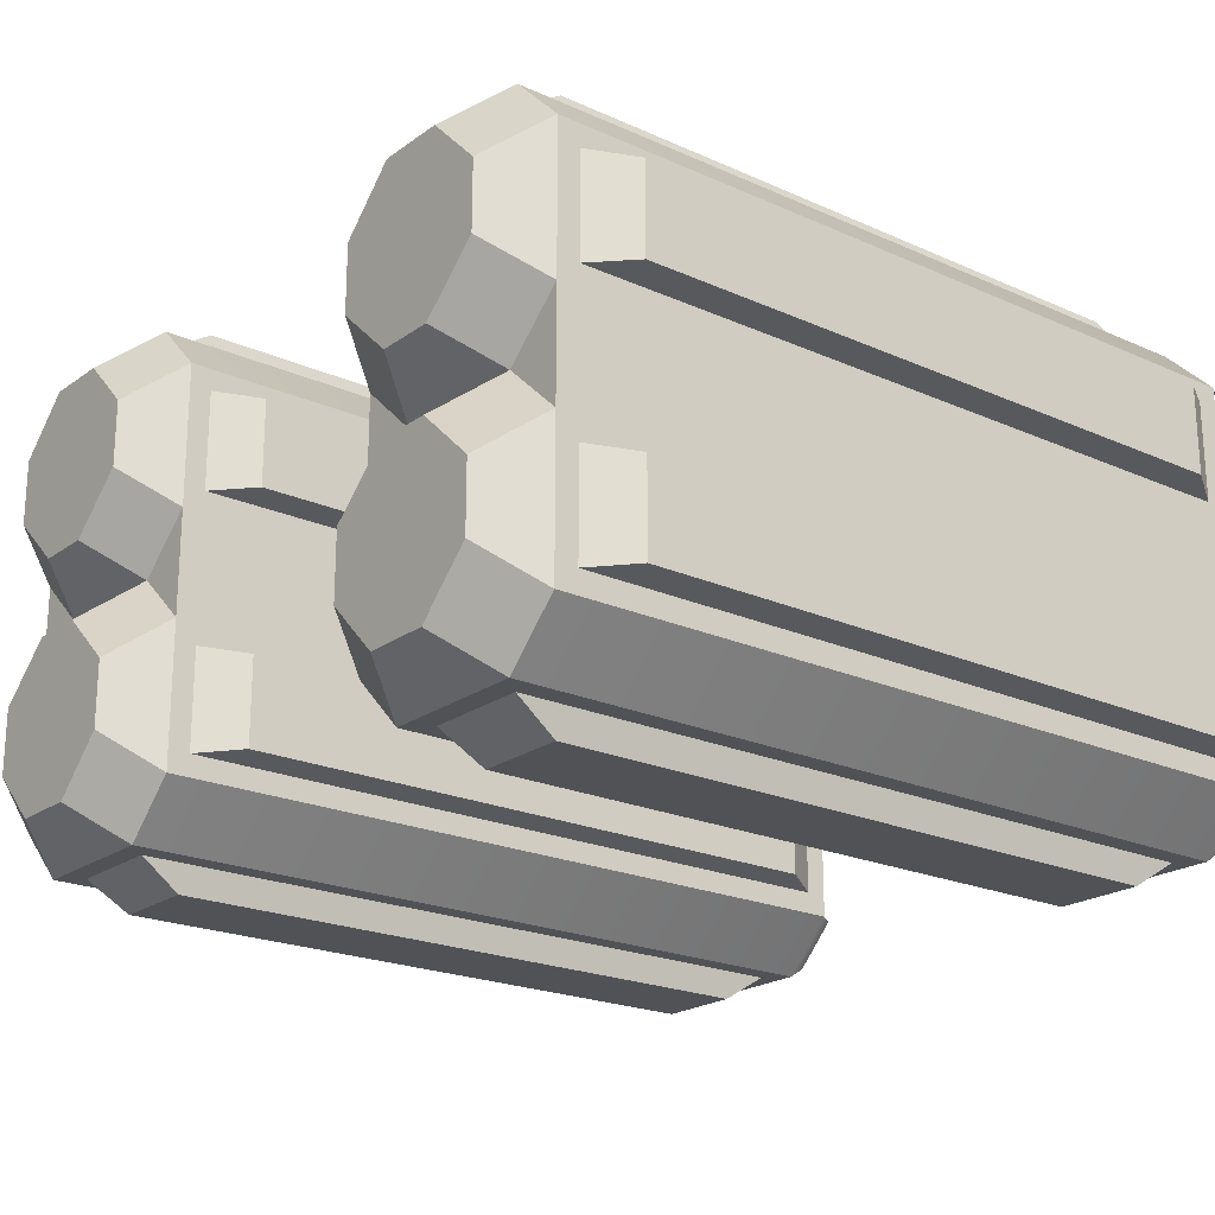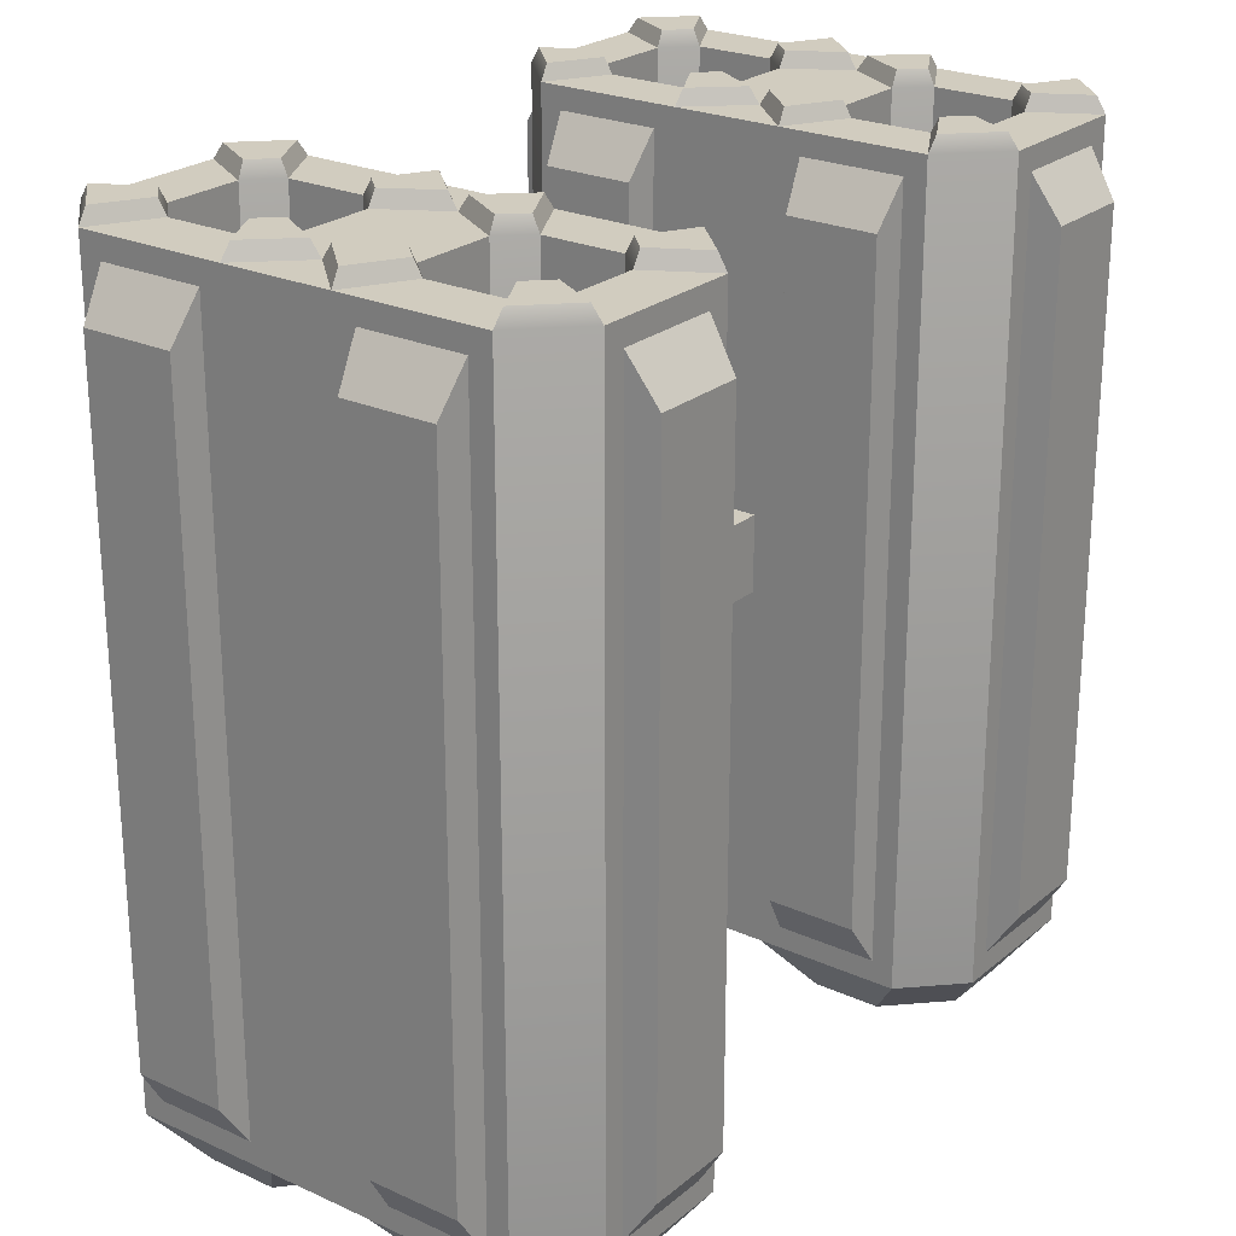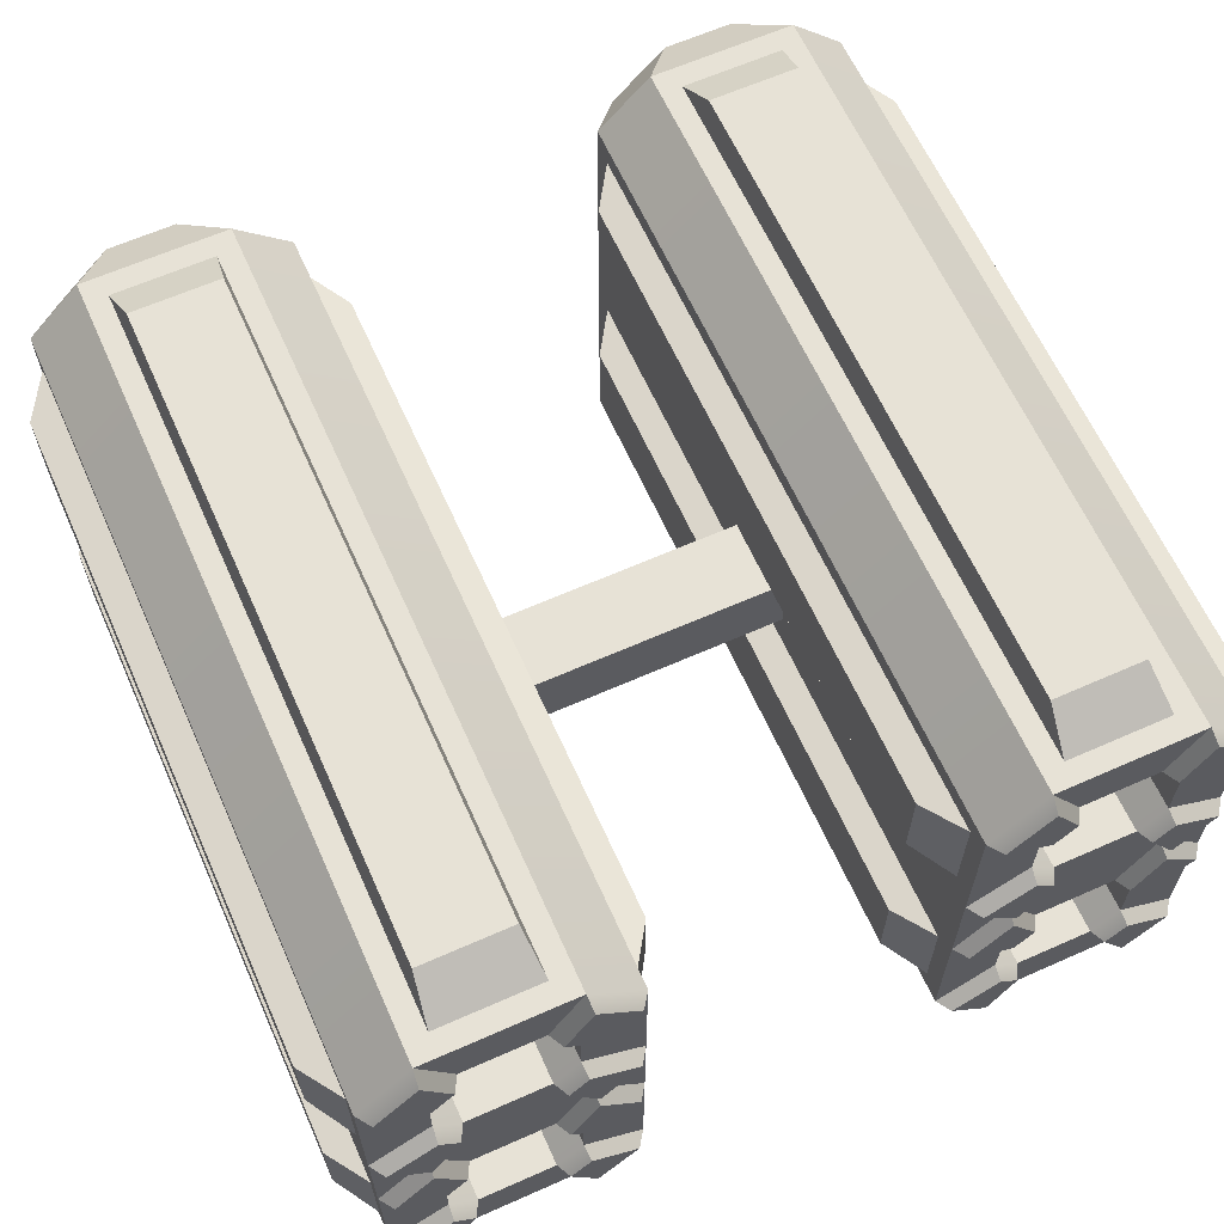
<metadata>
{"format":"obj","ext":"obj","renderer":"f3d","projection":"perspective","resolution":1024,"background":"white","views":[{"elev":-21.3,"azim":-128.6,"up":"+Y"},{"elev":24.1,"azim":-53.0,"up":"+Z"},{"elev":63.5,"azim":-24.1,"up":"+Y"}]}
</metadata>
<code>
o Cube.001_Cube.002
v 0.1521 0.9724 0.3813
v 0.1915 0.9331 0.3813
v 0.1915 1.389 0.3813
v 0.1521 1.349 0.3813
v 0.1425 0.9944 -0.3466
v 0.2135 0.9234 -0.3466
v 0.2135 1.398 -0.3466
v 0.1425 1.327 -0.3466
v 0.3309 0.9331 0.3813
v 0.3703 0.9724 0.3813
v 0.3703 1.349 0.3813
v 0.3309 1.389 0.3813
v 0.3089 0.9234 -0.3466
v 0.3799 0.9944 -0.3466
v 0.3799 1.327 -0.3466
v 0.3089 1.398 -0.3466
v 0.1519 1.21 0.3813
v 0.1519 1.112 0.3813
v 0.1885 1.151 0.3813
v 0.1425 1.232 -0.3466
v 0.1973 1.161 -0.3673
v 0.1425 1.09 -0.3466
v 0.3799 1.09 -0.3466
v 0.3251 1.161 -0.3673
v 0.3799 1.232 -0.3466
v 0.3705 1.112 0.3813
v 0.3705 1.21 0.3813
v 0.334 1.171 0.3813
v 0.2341 1.198 -0.4165
v 0.1793 1.248 -0.4165
v 0.1793 1.311 -0.4165
v 0.2296 1.362 -0.4165
v 0.2928 1.362 -0.4165
v 0.3431 1.311 -0.4165
v 0.3431 1.248 -0.4165
v 0.2883 1.198 -0.4165
v 0.2296 0.9602 -0.4165
v 0.1793 1.011 -0.4165
v 0.1793 1.074 -0.4165
v 0.2341 1.124 -0.4165
v 0.2883 1.124 -0.4165
v 0.3431 1.074 -0.4165
v 0.3431 1.011 -0.4165
v 0.2928 0.9602 -0.4165
v 0.3053 0.9784 0.3813
v 0.325 0.998 0.3813
v 0.3251 1.086 0.3813
v 0.3071 1.106 0.3813
v 0.2153 1.106 0.3813
v 0.1973 1.086 0.3813
v 0.1975 0.998 0.3813
v 0.2171 0.9784 0.3813
v 0.3071 1.216 0.3813
v 0.3251 1.235 0.3813
v 0.325 1.324 0.3813
v 0.3053 1.343 0.3813
v 0.2171 1.343 0.3813
v 0.1975 1.324 0.3813
v 0.1973 1.235 0.3813
v 0.2153 1.216 0.3813
v 0.324 1.005 0.03603
v 0.298 0.9794 0.03603
v 0.2244 0.9794 0.03603
v 0.324 1.079 0.03603
v 0.2998 1.105 0.03603
v 0.2227 1.105 0.03603
v 0.1985 1.079 0.03603
v 0.1985 1.005 0.03603
v 0.324 1.243 0.03603
v 0.2998 1.217 0.03603
v 0.2227 1.217 0.03603
v 0.324 1.316 0.03603
v 0.298 1.342 0.03603
v 0.2244 1.342 0.03603
v 0.1985 1.316 0.03603
v 0.1985 1.243 0.03603
v 0.1425 1.232 0.3466
v 0.1895 1.161 0.3673
v 0.1885 1.171 0.3813
v 0.1425 1.09 0.3466
v 0.3799 1.09 0.3466
v 0.3329 1.161 0.3673
v 0.334 1.151 0.3813
v 0.3799 1.232 0.3466
v 0.2135 0.9234 0.3466
v 0.1425 0.9944 0.3466
v 0.1425 1.327 0.3466
v 0.2135 1.398 0.3466
v 0.3799 0.9944 0.3466
v 0.3089 0.9234 0.3466
v 0.3089 1.398 0.3466
v 0.3799 1.327 0.3466
v 0.324 1.005 0.3673
v 0.298 0.9794 0.3673
v 0.2998 1.105 0.3673
v 0.324 1.079 0.3673
v 0.1985 1.079 0.3673
v 0.2227 1.105 0.3673
v 0.2244 0.9794 0.3673
v 0.1985 1.005 0.3673
v 0.324 1.243 0.3673
v 0.2998 1.217 0.3673
v 0.298 1.342 0.3673
v 0.324 1.316 0.3673
v 0.1985 1.316 0.3673
v 0.2244 1.342 0.3673
v 0.2227 1.217 0.3673
v 0.1985 1.243 0.3673
v 0.1928 0.9234 -0.3673
v 0.1928 0.9234 0.3673
v 0.1425 0.9738 0.3673
v 0.1425 0.9738 -0.3673
v 0.1928 1.398 0.3673
v 0.1928 1.398 -0.3673
v 0.1425 1.348 -0.3673
v 0.1425 1.348 0.3673
v 0.3296 0.9234 0.3673
v 0.3296 0.9234 -0.3673
v 0.3799 0.9738 -0.3673
v 0.3799 0.9738 0.3673
v 0.3296 1.398 -0.3673
v 0.3296 1.398 0.3673
v 0.3799 1.348 0.3673
v 0.3799 1.348 -0.3673
v 0.3799 1.211 -0.3673
v 0.3799 1.211 0.3673
v 0.3799 1.111 0.3673
v 0.3799 1.111 -0.3673
v 0.1425 1.211 0.3673
v 0.1425 1.211 -0.3673
v 0.1425 1.111 -0.3673
v 0.1425 1.111 0.3673
v 0.2191 0.8972 -0.3062
v 0.2191 0.8972 0.3062
v 0.1162 1 0.3062
v 0.1162 1 -0.3062
v 0.2191 1.425 0.3062
v 0.2191 1.425 -0.3062
v 0.1162 1.322 -0.3062
v 0.1162 1.322 0.3062
v 0.3033 0.8972 0.3062
v 0.3033 0.8972 -0.3062
v 0.4062 1 -0.3062
v 0.4062 1 0.3062
v 0.3033 1.425 -0.3062
v 0.3033 1.425 0.3062
v 0.4062 1.322 0.3062
v 0.4062 1.322 -0.3062
v 0.4062 1.237 -0.3062
v 0.4062 1.237 0.3062
v 0.4062 1.084 0.3062
v 0.4062 1.084 -0.3062
v 0.1162 1.237 0.3062
v 0.1162 1.237 -0.3062
v 0.1162 1.084 -0.3062
v 0.1162 1.084 0.3062
v 0.1839 1.126 0.03499
v 0.1839 1.196 0.03499
v 0.1839 1.126 -0.03499
v 0.1839 1.196 -0.03499
v -0.1521 0.9724 0.3813
v -0.1915 0.9331 0.3813
v -0.1915 1.389 0.3813
v -0.1521 1.349 0.3813
v -0.1425 0.9944 -0.3466
v -0.2135 0.9234 -0.3466
v -0.2135 1.398 -0.3466
v -0.1425 1.327 -0.3466
v -0.3309 0.9331 0.3813
v -0.3703 0.9724 0.3813
v -0.3703 1.349 0.3813
v -0.3309 1.389 0.3813
v -0.3089 0.9234 -0.3466
v -0.3799 0.9944 -0.3466
v -0.3799 1.327 -0.3466
v -0.3089 1.398 -0.3466
v -0.1519 1.21 0.3813
v -0.1519 1.112 0.3813
v -0.1885 1.151 0.3813
v -0.1425 1.232 -0.3466
v -0.1973 1.161 -0.3673
v -0.1425 1.09 -0.3466
v -0.3799 1.09 -0.3466
v -0.3251 1.161 -0.3673
v -0.3799 1.232 -0.3466
v -0.3705 1.112 0.3813
v -0.3705 1.21 0.3813
v -0.334 1.171 0.3813
v -0.2341 1.198 -0.4165
v -0.1793 1.248 -0.4165
v -0.1793 1.311 -0.4165
v -0.2296 1.362 -0.4165
v -0.2928 1.362 -0.4165
v -0.3431 1.311 -0.4165
v -0.3431 1.248 -0.4165
v -0.2883 1.198 -0.4165
v -0.2296 0.9602 -0.4165
v -0.1793 1.011 -0.4165
v -0.1793 1.074 -0.4165
v -0.2341 1.124 -0.4165
v -0.2883 1.124 -0.4165
v -0.3431 1.074 -0.4165
v -0.3431 1.011 -0.4165
v -0.2928 0.9602 -0.4165
v -0.3053 0.9784 0.3813
v -0.325 0.998 0.3813
v -0.3251 1.086 0.3813
v -0.3071 1.106 0.3813
v -0.2153 1.106 0.3813
v -0.1973 1.086 0.3813
v -0.1975 0.998 0.3813
v -0.2171 0.9784 0.3813
v -0.3071 1.216 0.3813
v -0.3251 1.235 0.3813
v -0.325 1.324 0.3813
v -0.3053 1.343 0.3813
v -0.2171 1.343 0.3813
v -0.1975 1.324 0.3813
v -0.1973 1.235 0.3813
v -0.2153 1.216 0.3813
v -0.324 1.005 0.03603
v -0.298 0.9794 0.03603
v -0.2244 0.9794 0.03603
v -0.324 1.079 0.03603
v -0.2998 1.105 0.03603
v -0.2227 1.105 0.03603
v -0.1985 1.079 0.03603
v -0.1985 1.005 0.03603
v -0.324 1.243 0.03603
v -0.2998 1.217 0.03603
v -0.2227 1.217 0.03603
v -0.324 1.316 0.03603
v -0.298 1.342 0.03603
v -0.2244 1.342 0.03603
v -0.1985 1.316 0.03603
v -0.1985 1.243 0.03603
v -0.1425 1.232 0.3466
v -0.1895 1.161 0.3673
v -0.1885 1.171 0.3813
v -0.1425 1.09 0.3466
v -0.3799 1.09 0.3466
v -0.3329 1.161 0.3673
v -0.334 1.151 0.3813
v -0.3799 1.232 0.3466
v -0.2135 0.9234 0.3466
v -0.1425 0.9944 0.3466
v -0.1425 1.327 0.3466
v -0.2135 1.398 0.3466
v -0.3799 0.9944 0.3466
v -0.3089 0.9234 0.3466
v -0.3089 1.398 0.3466
v -0.3799 1.327 0.3466
v -0.324 1.005 0.3673
v -0.298 0.9794 0.3673
v -0.2998 1.105 0.3673
v -0.324 1.079 0.3673
v -0.1985 1.079 0.3673
v -0.2227 1.105 0.3673
v -0.2244 0.9794 0.3673
v -0.1985 1.005 0.3673
v -0.324 1.243 0.3673
v -0.2998 1.217 0.3673
v -0.298 1.342 0.3673
v -0.324 1.316 0.3673
v -0.1985 1.316 0.3673
v -0.2244 1.342 0.3673
v -0.2227 1.217 0.3673
v -0.1985 1.243 0.3673
v -0.1928 0.9234 -0.3673
v -0.1928 0.9234 0.3673
v -0.1425 0.9738 0.3673
v -0.1425 0.9738 -0.3673
v -0.1928 1.398 0.3673
v -0.1928 1.398 -0.3673
v -0.1425 1.348 -0.3673
v -0.1425 1.348 0.3673
v -0.3296 0.9234 0.3673
v -0.3296 0.9234 -0.3673
v -0.3799 0.9738 -0.3673
v -0.3799 0.9738 0.3673
v -0.3296 1.398 -0.3673
v -0.3296 1.398 0.3673
v -0.3799 1.348 0.3673
v -0.3799 1.348 -0.3673
v -0.3799 1.211 -0.3673
v -0.3799 1.211 0.3673
v -0.3799 1.111 0.3673
v -0.3799 1.111 -0.3673
v -0.1425 1.211 0.3673
v -0.1425 1.211 -0.3673
v -0.1425 1.111 -0.3673
v -0.1425 1.111 0.3673
v -0.2191 0.8972 -0.3062
v -0.2191 0.8972 0.3062
v -0.1162 1 0.3062
v -0.1162 1 -0.3062
v -0.2191 1.425 0.3062
v -0.2191 1.425 -0.3062
v -0.1162 1.322 -0.3062
v -0.1162 1.322 0.3062
v -0.3033 0.8972 0.3062
v -0.3033 0.8972 -0.3062
v -0.4062 1 -0.3062
v -0.4062 1 0.3062
v -0.3033 1.425 -0.3062
v -0.3033 1.425 0.3062
v -0.4062 1.322 0.3062
v -0.4062 1.322 -0.3062
v -0.4062 1.237 -0.3062
v -0.4062 1.237 0.3062
v -0.4062 1.084 0.3062
v -0.4062 1.084 -0.3062
v -0.1162 1.237 0.3062
v -0.1162 1.237 -0.3062
v -0.1162 1.084 -0.3062
v -0.1162 1.084 0.3062
v 0 1.126 0.03499
v 0 1.196 0.03499
v 0 1.126 -0.03499
v 0 1.196 -0.03499
v -0.1839 1.126 0.03499
v -0.1839 1.196 0.03499
v -0.1839 1.126 -0.03499
v -0.1839 1.196 -0.03499
f 16 146 91
f 41 43 44
f 128 43 42
f 92 148 15
f 103 72 104
f 131 38 112
f 95 64 96
f 86 136 5
f 91 137 88
f 87 153 77
f 115 30 130
f 21 41 40
f 33 34 36
f 109 44 118
f 21 36 24
f 125 34 124
f 121 32 114
f 129 132 78
f 130 21 131
f 128 24 125
f 127 126 82
f 110 112 109
f 114 116 113
f 118 120 117
f 122 124 121
f 126 128 125
f 130 132 129
f 21 30 29
f 114 31 115
f 34 121 124
f 24 35 125
f 109 38 37
f 21 39 131
f 42 24 128
f 118 43 119
f 5 155 22
f 10 45 9
f 127 93 120
f 26 48 47
f 78 95 82
f 18 49 19
f 132 100 97
f 1 52 51
f 110 94 99
f 27 53 28
f 126 104 101
f 11 56 55
f 113 103 122
f 4 57 3
f 129 105 116
f 17 60 59
f 82 107 78
f 65 67 64
f 75 76 72
f 93 64 61
f 99 68 100
f 104 69 101
f 94 63 99
f 107 76 108
f 93 62 94
f 100 67 97
f 102 71 107
f 101 70 102
f 105 76 75
f 97 66 98
f 98 65 95
f 105 74 106
f 106 73 103
f 79 129 78
f 19 132 18
f 83 127 82
f 28 126 27
f 2 111 110
f 3 116 4
f 9 120 10
f 12 123 122
f 46 94 45
f 47 95 96
f 50 98 49
f 51 99 100
f 9 94 117
f 10 93 46
f 26 96 127
f 83 95 48
f 19 98 78
f 18 97 50
f 1 100 111
f 2 99 52
f 54 102 53
f 55 103 104
f 58 106 57
f 59 107 108
f 28 102 82
f 27 101 54
f 11 104 123
f 12 103 56
f 3 106 113
f 4 105 58
f 17 108 129
f 79 107 60
f 85 109 6
f 5 111 86
f 7 113 88
f 87 115 8
f 13 117 90
f 89 119 14
f 91 121 16
f 15 123 92
f 84 125 25
f 23 127 81
f 20 129 77
f 80 131 22
f 86 132 80
f 22 112 5
f 6 118 13
f 90 110 85
f 81 120 89
f 92 126 84
f 88 122 91
f 87 129 116
f 8 130 20
f 16 114 7
f 14 128 23
f 15 125 124
f 138 146 145
f 140 154 153
f 148 150 149
f 142 134 133
f 152 144 143
f 156 136 135
f 86 156 135
f 92 150 147
f 15 149 25
f 6 134 85
f 14 152 143
f 89 143 144
f 22 156 80
f 77 154 20
f 89 151 81
f 7 145 16
f 90 142 13
f 81 152 23
f 85 141 90
f 6 142 133
f 8 154 139
f 8 140 87
f 7 137 138
f 84 149 150
f 320 159 319
f 158 317 157
f 159 317 319
f 320 158 160
f 251 305 176
f 201 200 204
f 288 203 279
f 175 307 252
f 232 263 264
f 198 291 272
f 224 255 256
f 296 246 165
f 297 251 248
f 313 247 237
f 190 275 290
f 181 201 184
f 193 192 196
f 204 269 278
f 196 181 184
f 194 285 284
f 192 281 274
f 289 238 292
f 290 291 181
f 288 285 184
f 287 242 286
f 272 270 269
f 276 274 273
f 280 278 277
f 284 282 281
f 288 286 285
f 292 290 289
f 190 181 189
f 274 191 192
f 281 194 284
f 184 195 196
f 198 269 197
f 181 199 200
f 184 202 288
f 278 203 204
f 315 165 182
f 205 170 169
f 253 287 280
f 186 208 243
f 255 238 242
f 209 178 179
f 292 260 271
f 161 212 162
f 270 254 277
f 213 187 188
f 286 264 283
f 171 216 172
f 263 273 282
f 217 164 163
f 265 289 276
f 177 220 239
f 267 242 238
f 227 224 221
f 235 232 229
f 253 224 256
f 228 259 260
f 229 264 261
f 223 254 259
f 236 267 268
f 222 253 254
f 227 260 257
f 231 262 267
f 230 261 262
f 265 236 268
f 226 257 258
f 225 258 255
f 234 265 266
f 233 266 263
f 239 289 177
f 292 179 178
f 243 287 186
f 286 188 187
f 162 271 161
f 276 163 164
f 280 169 170
f 172 283 171
f 254 206 205
f 207 255 208
f 258 210 209
f 211 259 212
f 169 254 205
f 253 170 206
f 186 256 207
f 255 243 208
f 179 258 209
f 257 178 210
f 161 260 211
f 259 162 212
f 262 214 213
f 215 263 216
f 266 218 217
f 219 267 220
f 188 262 213
f 261 187 214
f 171 264 215
f 263 172 216
f 163 266 217
f 265 164 218
f 177 268 219
f 267 239 220
f 269 245 166
f 271 165 246
f 273 167 248
f 275 247 168
f 277 173 250
f 279 249 174
f 281 251 176
f 283 175 252
f 285 244 185
f 287 183 241
f 289 180 237
f 291 240 182
f 292 246 240
f 272 182 165
f 278 166 173
f 270 250 245
f 280 241 249
f 286 252 244
f 282 248 251
f 247 289 237
f 290 168 180
f 274 176 167
f 288 174 183
f 175 285 185
f 306 298 305
f 314 300 313
f 310 308 309
f 294 302 293
f 304 312 303
f 296 316 295
f 246 316 240
f 252 310 244
f 309 175 185
f 294 166 245
f 174 312 183
f 304 174 249
f 316 182 240
f 314 237 180
f 311 249 241
f 305 167 176
f 302 250 173
f 183 311 241
f 301 245 250
f 166 302 173
f 168 314 180
f 300 168 247
f 298 248 167
f 310 185 244
f 323 320 319
f 317 322 321
f 317 323 319
f 322 320 324
f 16 145 146
f 44 37 40
f 38 39 40
f 40 41 44
f 42 43 41
f 37 38 40
f 128 119 43
f 92 147 148
f 103 73 72
f 131 39 38
f 95 65 64
f 86 135 136
f 91 146 137
f 87 140 153
f 115 31 30
f 21 24 41
f 36 29 32
f 30 31 29
f 32 33 36
f 34 35 36
f 29 31 32
f 109 37 44
f 21 29 36
f 125 35 34
f 121 33 32
f 110 111 112
f 114 115 116
f 118 119 120
f 122 123 124
f 126 127 128
f 130 131 132
f 21 130 30
f 114 32 31
f 34 33 121
f 24 36 35
f 109 112 38
f 21 40 39
f 42 41 24
f 118 44 43
f 5 136 155
f 10 46 45
f 127 96 93
f 26 83 48
f 78 98 95
f 18 50 49
f 132 111 100
f 1 2 52
f 110 117 94
f 27 54 53
f 126 123 104
f 11 12 56
f 113 106 103
f 4 58 57
f 129 108 105
f 17 79 60
f 82 102 107
f 63 62 61
f 61 68 63
f 65 66 67
f 67 68 64
f 61 64 68
f 71 70 69
f 69 72 76
f 73 74 75
f 75 72 73
f 71 69 76
f 93 96 64
f 99 63 68
f 104 72 69
f 94 62 63
f 107 71 76
f 93 61 62
f 100 68 67
f 102 70 71
f 101 69 70
f 105 108 76
f 97 67 66
f 98 66 65
f 105 75 74
f 106 74 73
f 79 17 129
f 19 78 132
f 83 26 127
f 28 82 126
f 2 1 111
f 3 113 116
f 9 117 120
f 12 11 123
f 46 93 94
f 47 48 95
f 50 97 98
f 51 52 99
f 9 45 94
f 10 120 93
f 26 47 96
f 83 82 95
f 19 49 98
f 18 132 97
f 1 51 100
f 2 110 99
f 54 101 102
f 55 56 103
f 58 105 106
f 59 60 107
f 28 53 102
f 27 126 101
f 11 55 104
f 12 122 103
f 3 57 106
f 4 116 105
f 17 59 108
f 79 78 107
f 85 110 109
f 5 112 111
f 7 114 113
f 87 116 115
f 13 118 117
f 89 120 119
f 91 122 121
f 15 124 123
f 84 126 125
f 23 128 127
f 20 130 129
f 80 132 131
f 86 111 132
f 22 131 112
f 6 109 118
f 90 117 110
f 81 127 120
f 92 123 126
f 88 113 122
f 87 77 129
f 8 115 130
f 16 121 114
f 14 119 128
f 15 25 125
f 138 137 146
f 140 139 154
f 148 147 150
f 142 141 134
f 152 151 144
f 156 155 136
f 86 80 156
f 92 84 150
f 15 148 149
f 6 133 134
f 14 23 152
f 89 14 143
f 22 155 156
f 77 153 154
f 89 144 151
f 7 138 145
f 90 141 142
f 81 151 152
f 85 134 141
f 6 13 142
f 8 20 154
f 8 139 140
f 7 88 137
f 84 25 149
f 320 160 159
f 158 318 317
f 159 157 317
f 320 318 158
f 251 306 305
f 198 197 200
f 204 203 201
f 202 201 203
f 200 199 198
f 197 204 200
f 288 202 203
f 175 308 307
f 232 233 263
f 198 199 291
f 224 225 255
f 296 295 246
f 297 306 251
f 313 300 247
f 190 191 275
f 181 200 201
f 190 189 191
f 196 195 194
f 194 193 196
f 192 191 189
f 189 196 192
f 204 197 269
f 196 189 181
f 194 195 285
f 192 193 281
f 272 271 270
f 276 275 274
f 280 279 278
f 284 283 282
f 288 287 286
f 292 291 290
f 190 290 181
f 274 275 191
f 281 193 194
f 184 285 195
f 198 272 269
f 181 291 199
f 184 201 202
f 278 279 203
f 315 296 165
f 205 206 170
f 253 256 287
f 186 207 208
f 255 258 238
f 209 210 178
f 292 257 260
f 161 211 212
f 270 259 254
f 213 214 187
f 286 261 264
f 171 215 216
f 263 266 273
f 217 218 164
f 265 268 289
f 177 219 220
f 267 262 242
f 221 222 223
f 223 228 221
f 227 226 225
f 225 224 227
f 221 228 227
f 229 230 231
f 231 236 229
f 235 234 233
f 233 232 235
f 229 236 235
f 253 221 224
f 228 223 259
f 229 232 264
f 223 222 254
f 236 231 267
f 222 221 253
f 227 228 260
f 231 230 262
f 230 229 261
f 265 235 236
f 226 227 257
f 225 226 258
f 234 235 265
f 233 234 266
f 239 238 289
f 292 238 179
f 243 242 287
f 286 242 188
f 162 270 271
f 276 273 163
f 280 277 169
f 172 282 283
f 254 253 206
f 207 256 255
f 258 257 210
f 211 260 259
f 169 277 254
f 253 280 170
f 186 287 256
f 255 242 243
f 179 238 258
f 257 292 178
f 161 271 260
f 259 270 162
f 262 261 214
f 215 264 263
f 266 265 218
f 219 268 267
f 188 242 262
f 261 286 187
f 171 283 264
f 263 282 172
f 163 273 266
f 265 276 164
f 177 289 268
f 267 238 239
f 269 270 245
f 271 272 165
f 273 274 167
f 275 276 247
f 277 278 173
f 279 280 249
f 281 282 251
f 283 284 175
f 285 286 244
f 287 288 183
f 289 290 180
f 291 292 240
f 292 271 246
f 272 291 182
f 278 269 166
f 270 277 250
f 280 287 241
f 286 283 252
f 282 273 248
f 247 276 289
f 290 275 168
f 274 281 176
f 288 279 174
f 175 284 285
f 306 297 298
f 314 299 300
f 310 307 308
f 294 301 302
f 304 311 312
f 296 315 316
f 246 295 316
f 252 307 310
f 309 308 175
f 294 293 166
f 174 303 312
f 304 303 174
f 316 315 182
f 314 313 237
f 311 304 249
f 305 298 167
f 302 301 250
f 183 312 311
f 301 294 245
f 166 293 302
f 168 299 314
f 300 299 168
f 298 297 248
f 310 309 185
f 323 324 320
f 317 318 322
f 317 321 323
f 322 318 320

</code>
